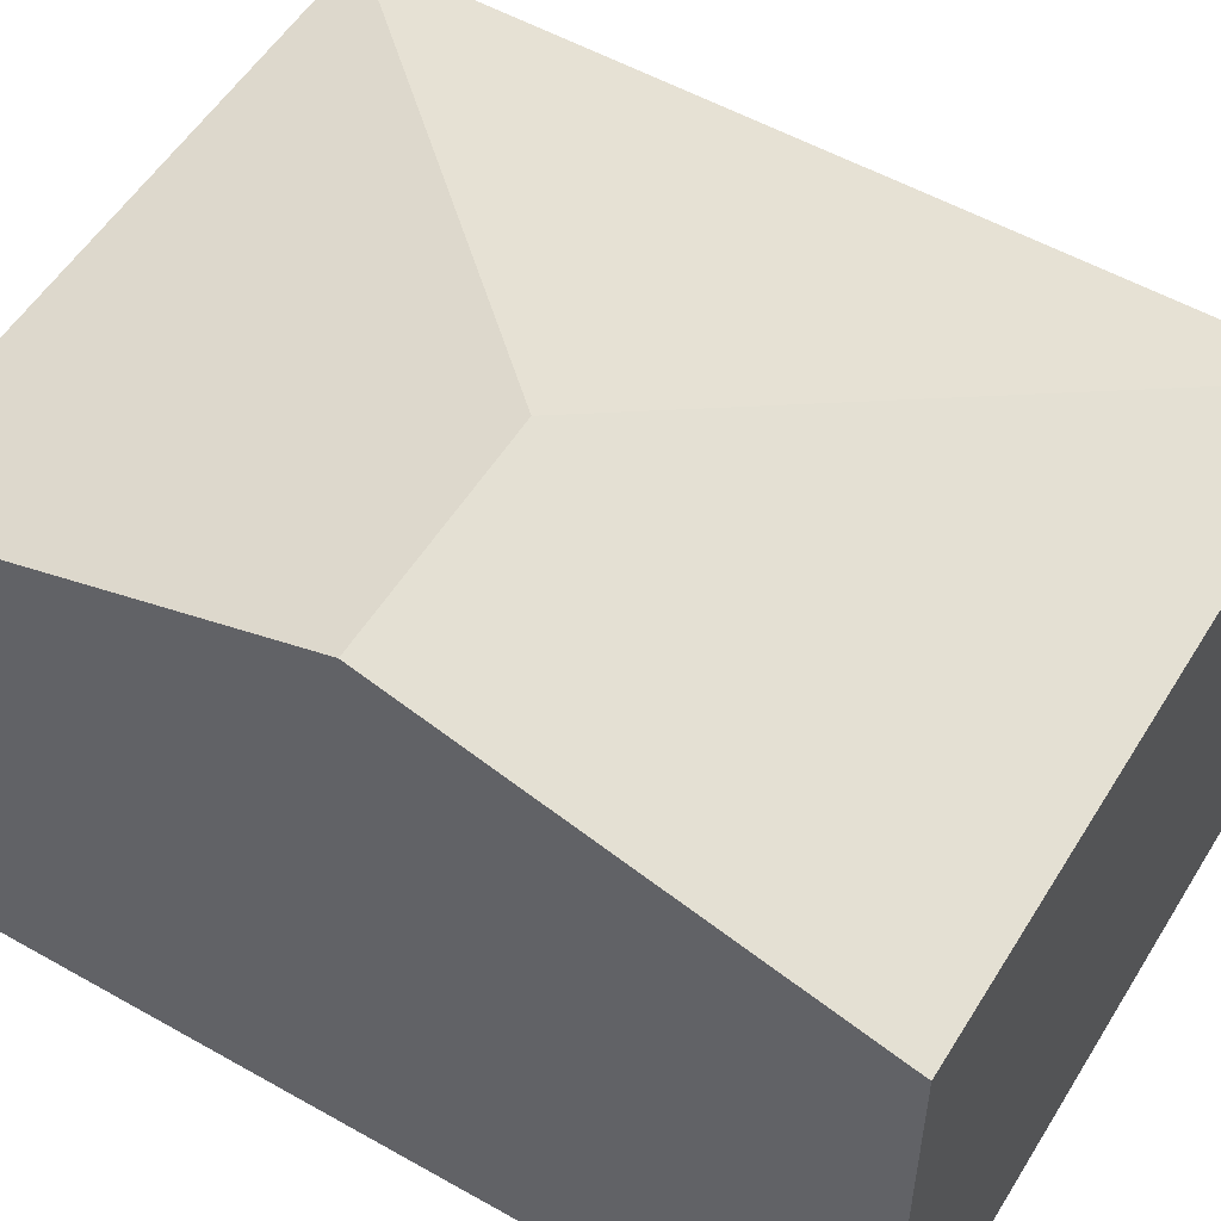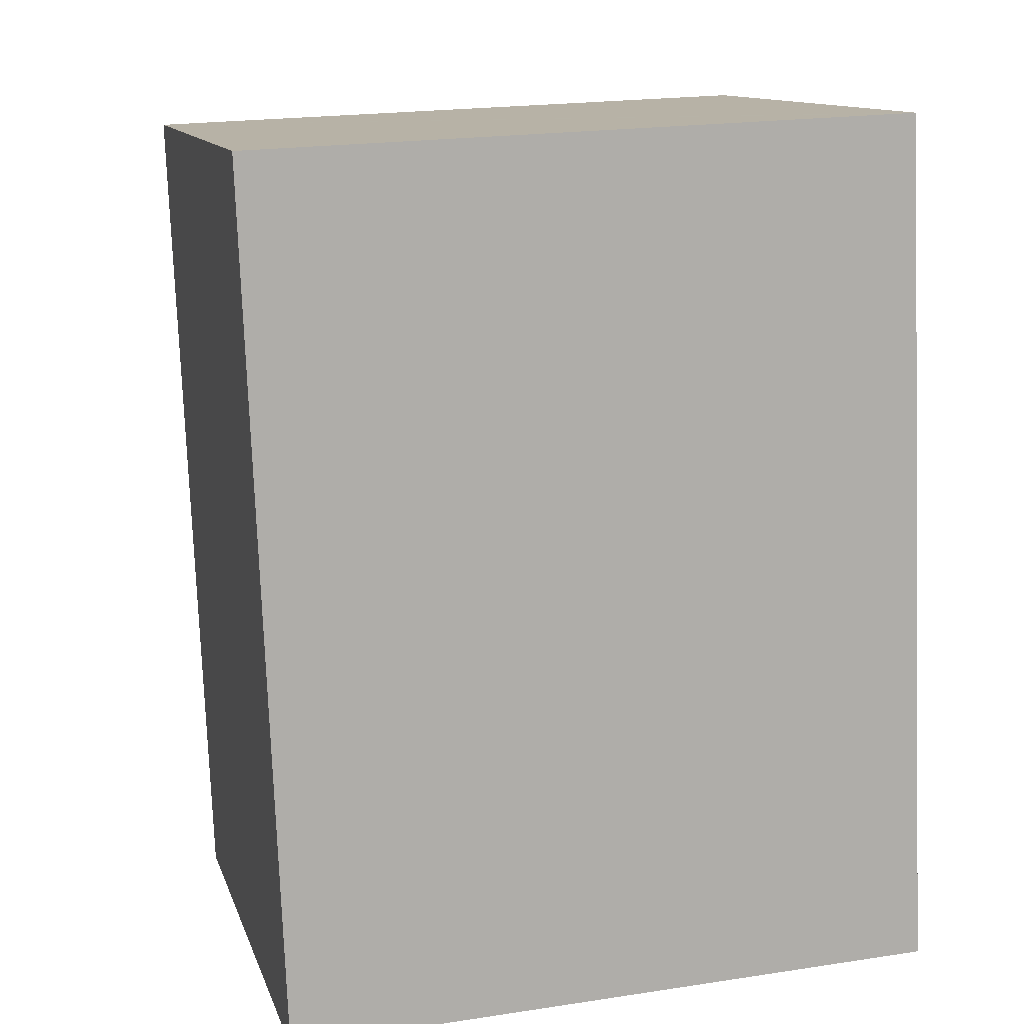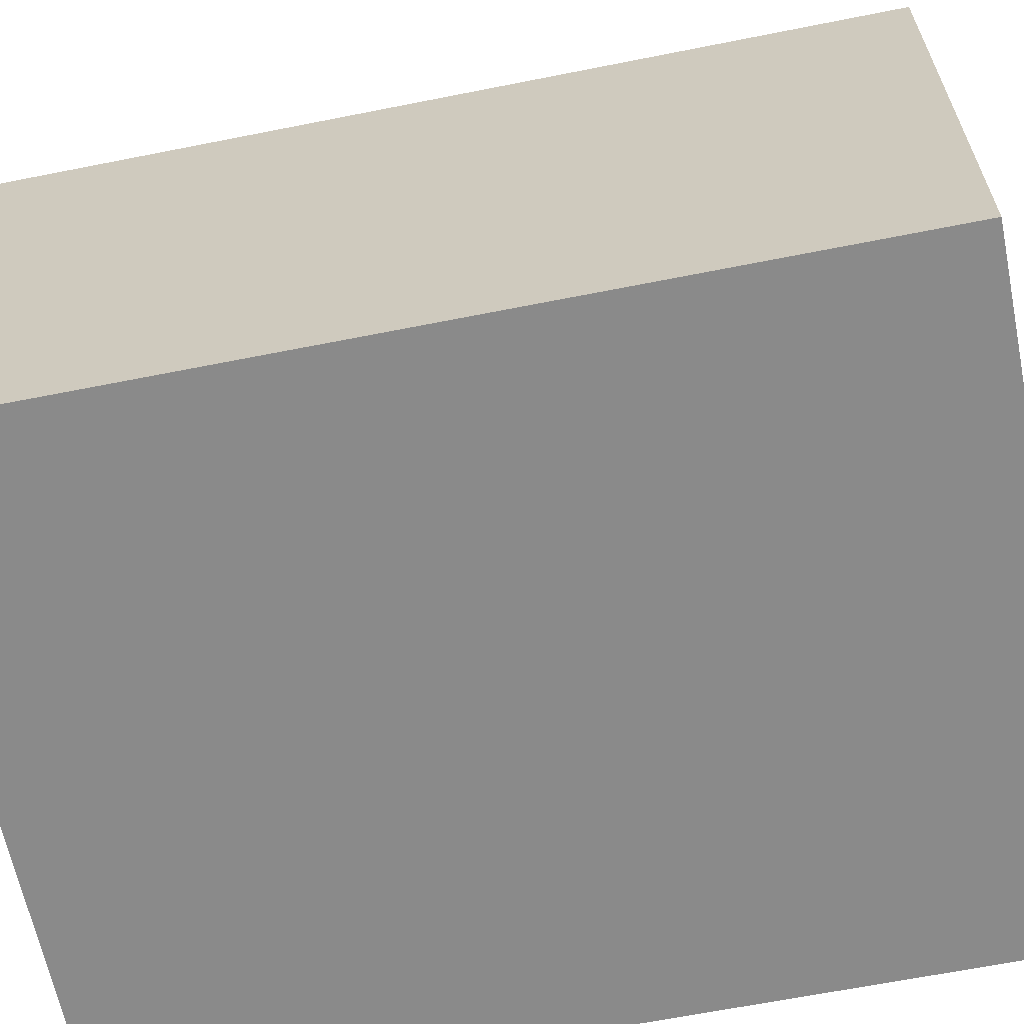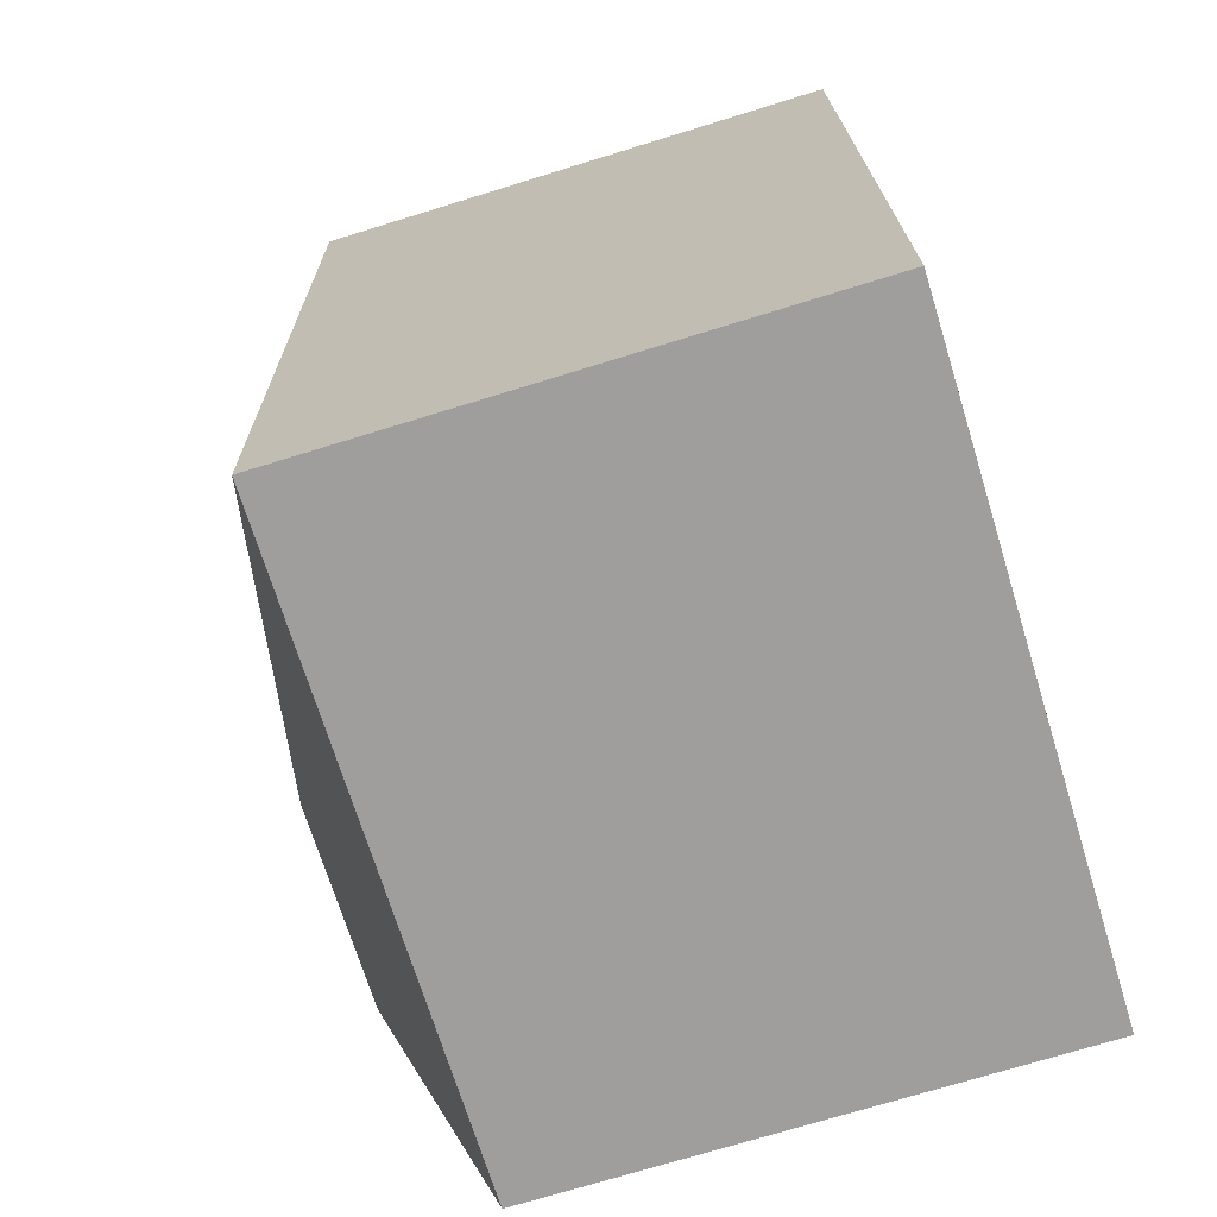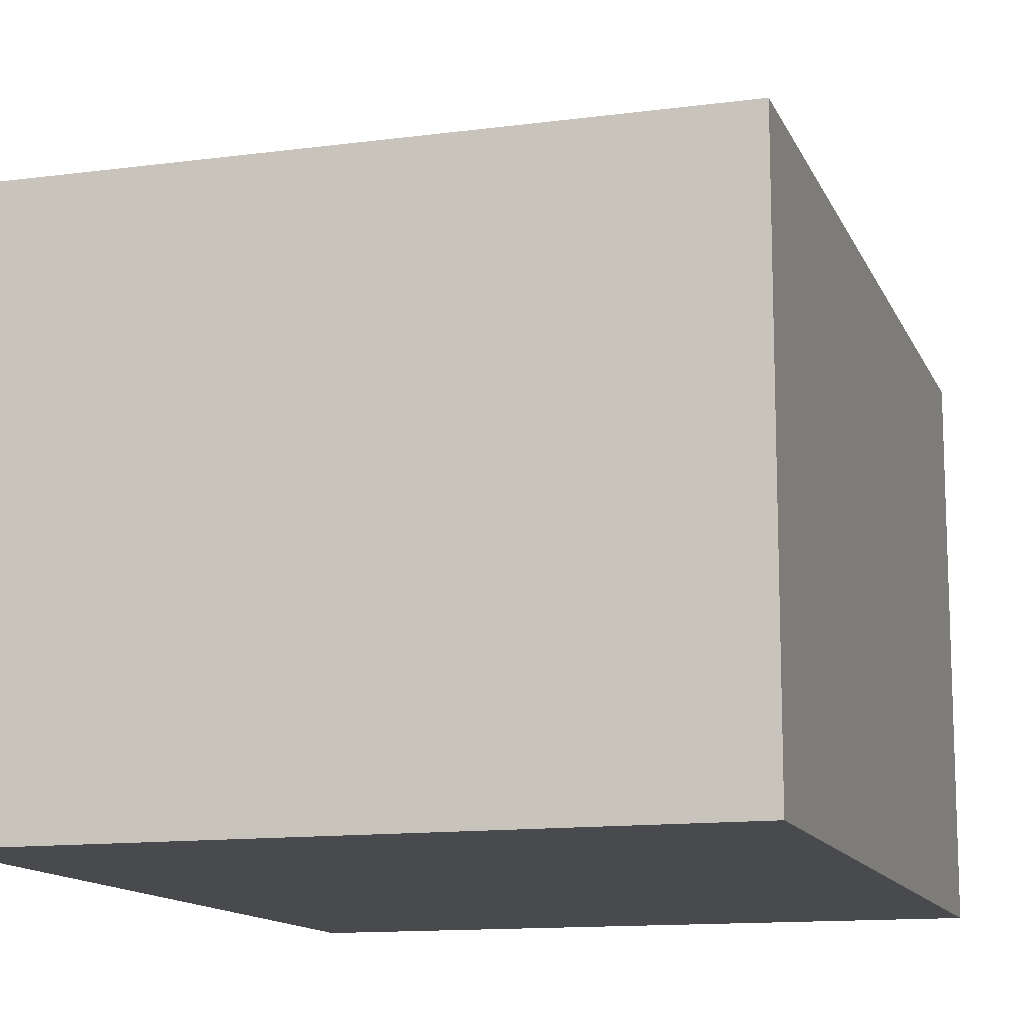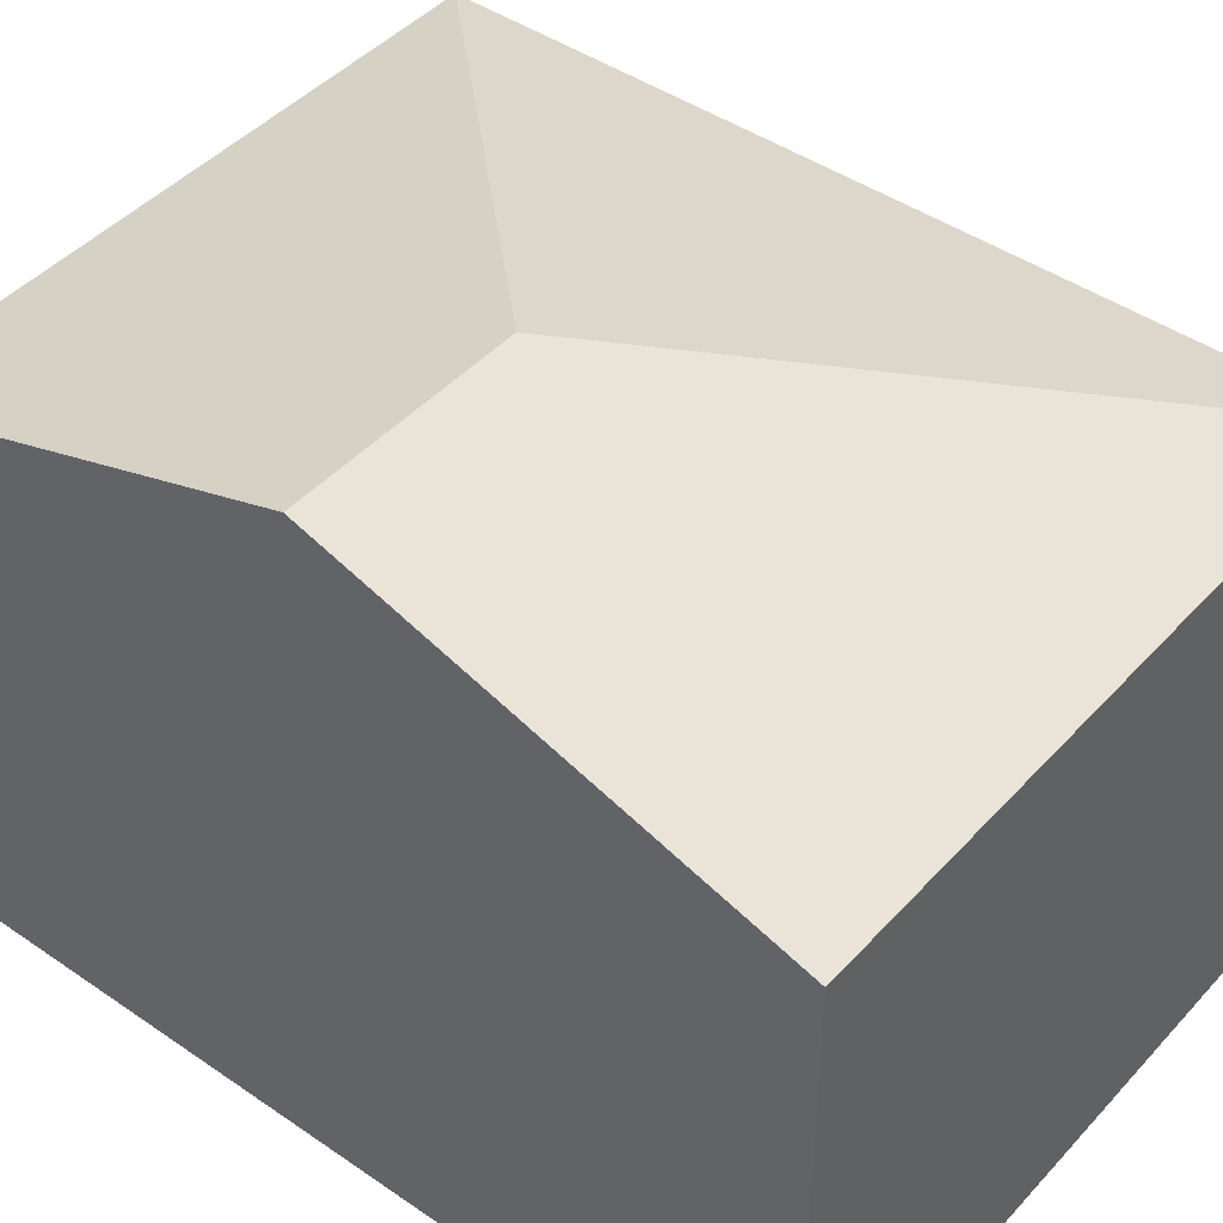
<metadata>
{"format":"obj","ext":"obj","renderer":"f3d","projection":"perspective","resolution":1024,"background":"white","views":[{"elev":54.0,"azim":118.7,"up":"+Y"},{"elev":12.1,"azim":-14.9,"up":"+Z"},{"elev":-63.5,"azim":-80.9,"up":"+Y"},{"elev":-73.0,"azim":-72.9,"up":"+Z"},{"elev":-12.9,"azim":-165.4,"up":"+Y"},{"elev":44.3,"azim":126.5,"up":"+Y"}]}
</metadata>
<code>
v  5.729 8.627 -5.28
v  8.416 6.852 0.345
v  8.647 8.627 -5.159
v  8.281 6.852 0.339
v  0 6.851 4.195e-16
v  0.446 6.851 -11.01
v  8.878 6.851 -10.66
v  8.416 -2.113e-17 0.345
v  8.647 3.159e-16 -5.159
v  8.878 6.53e-16 -10.66
v  0.446 6.744e-16 -11.01
v  0 0 0
v  8.281 -2.076e-17 0.339
g defaultobject
f 1 2 3
f 2 1 4
f 4 1 5
f 6 3 7
f 3 6 1
f 1 6 5
f 8 3 2
f 3 8 7
f 7 8 9
f 7 9 10
f 10 6 7
f 6 10 11
f 11 5 6
f 5 11 12
f 4 8 2
f 8 4 5
f 8 5 13
f 13 5 12
f 9 11 10
f 11 9 12
f 12 9 13
f 13 9 8

</code>
